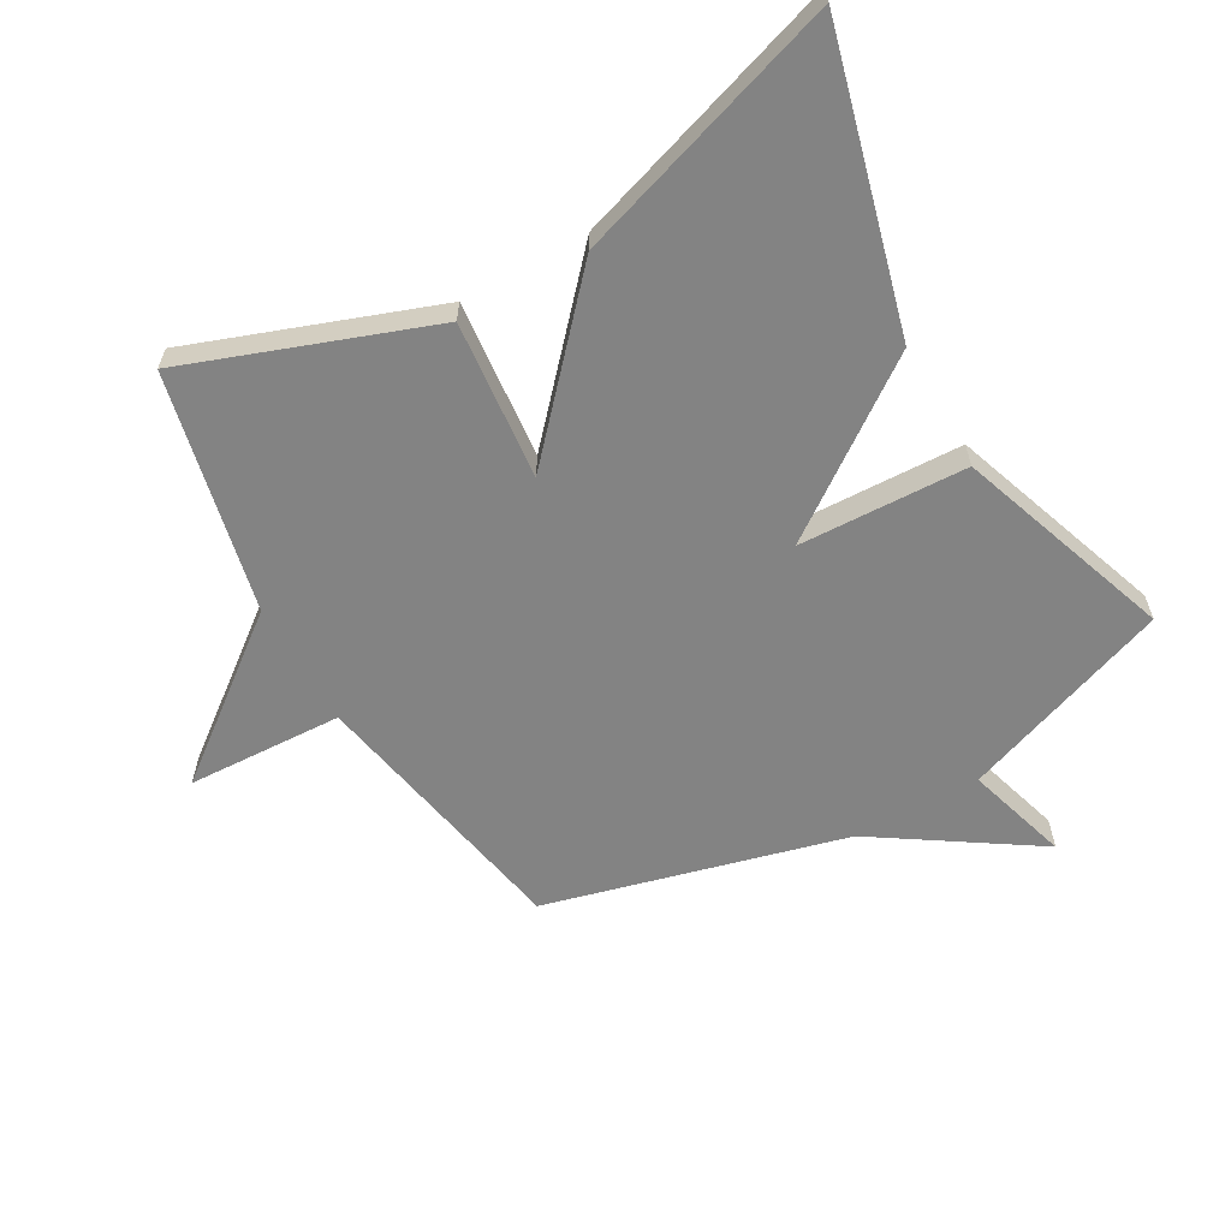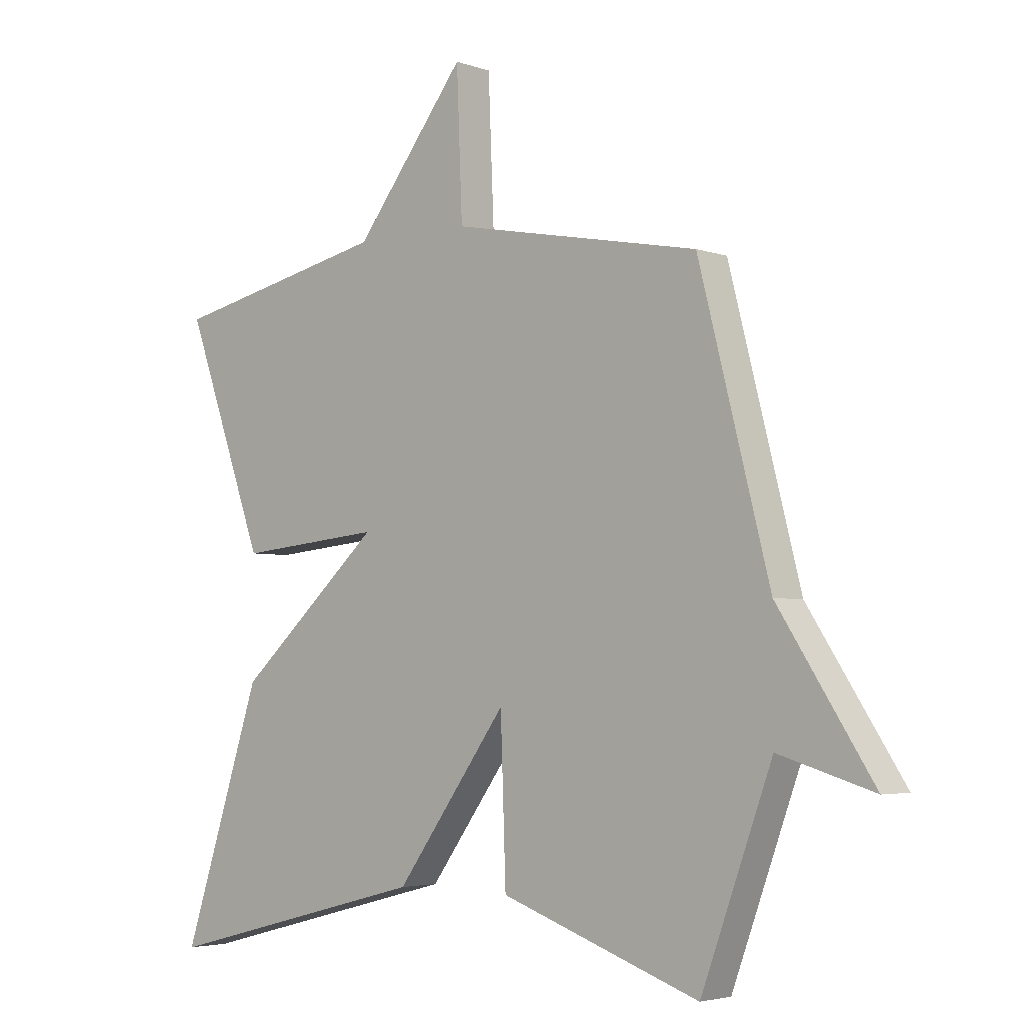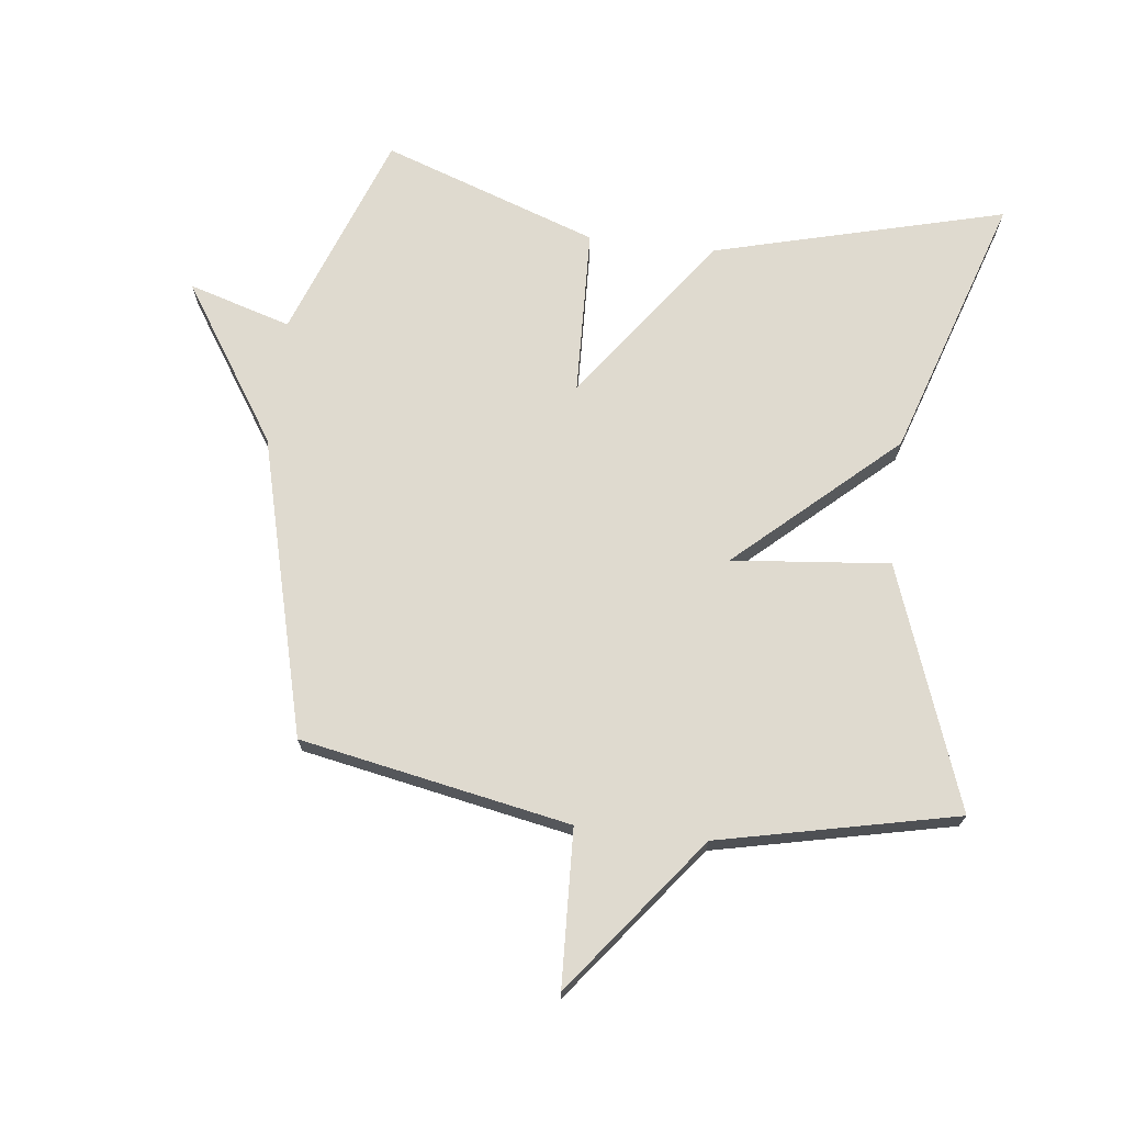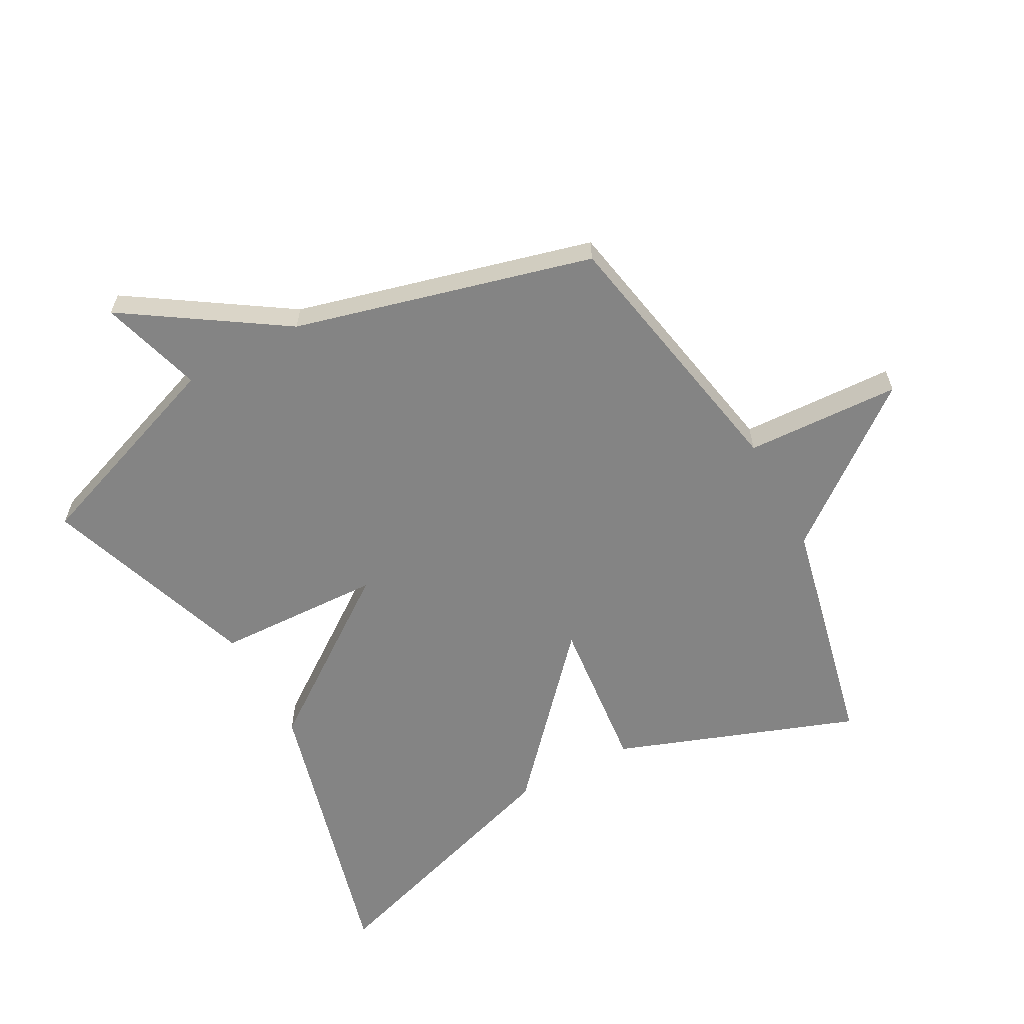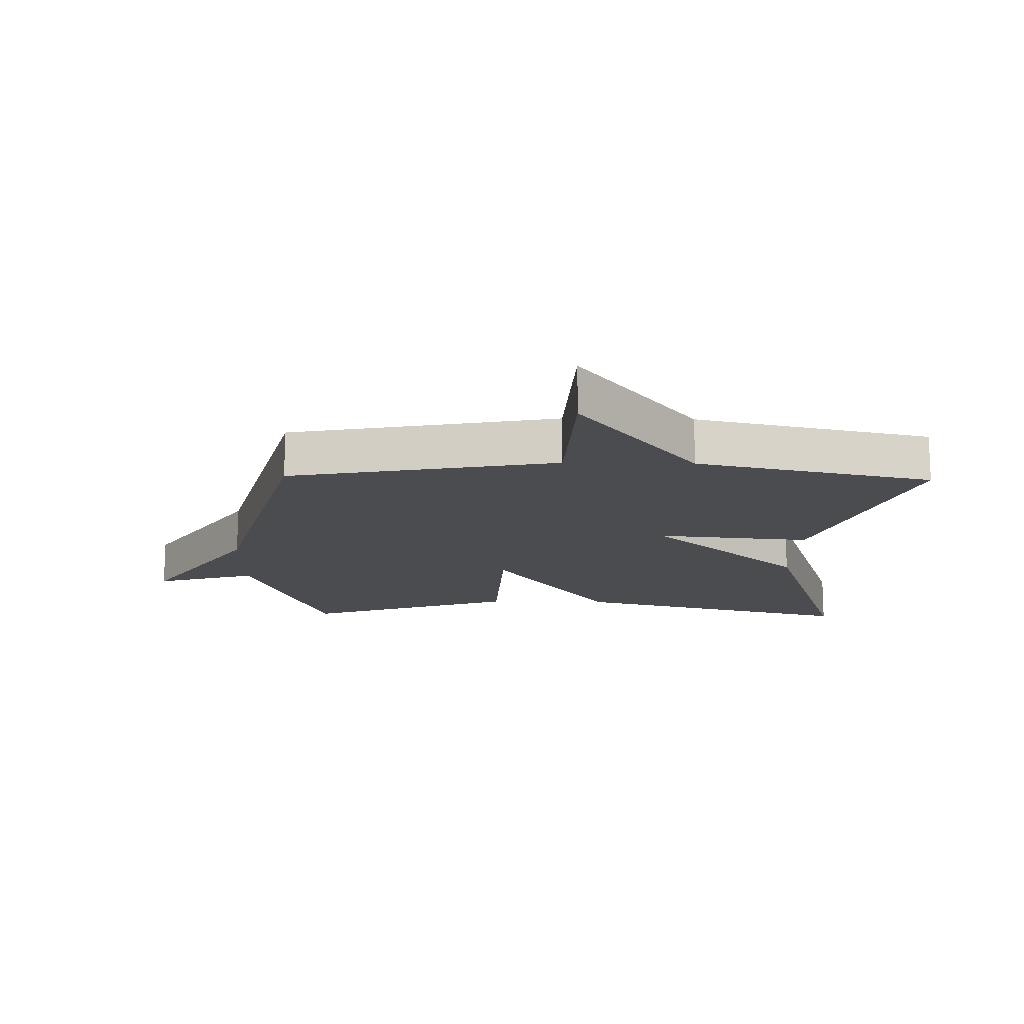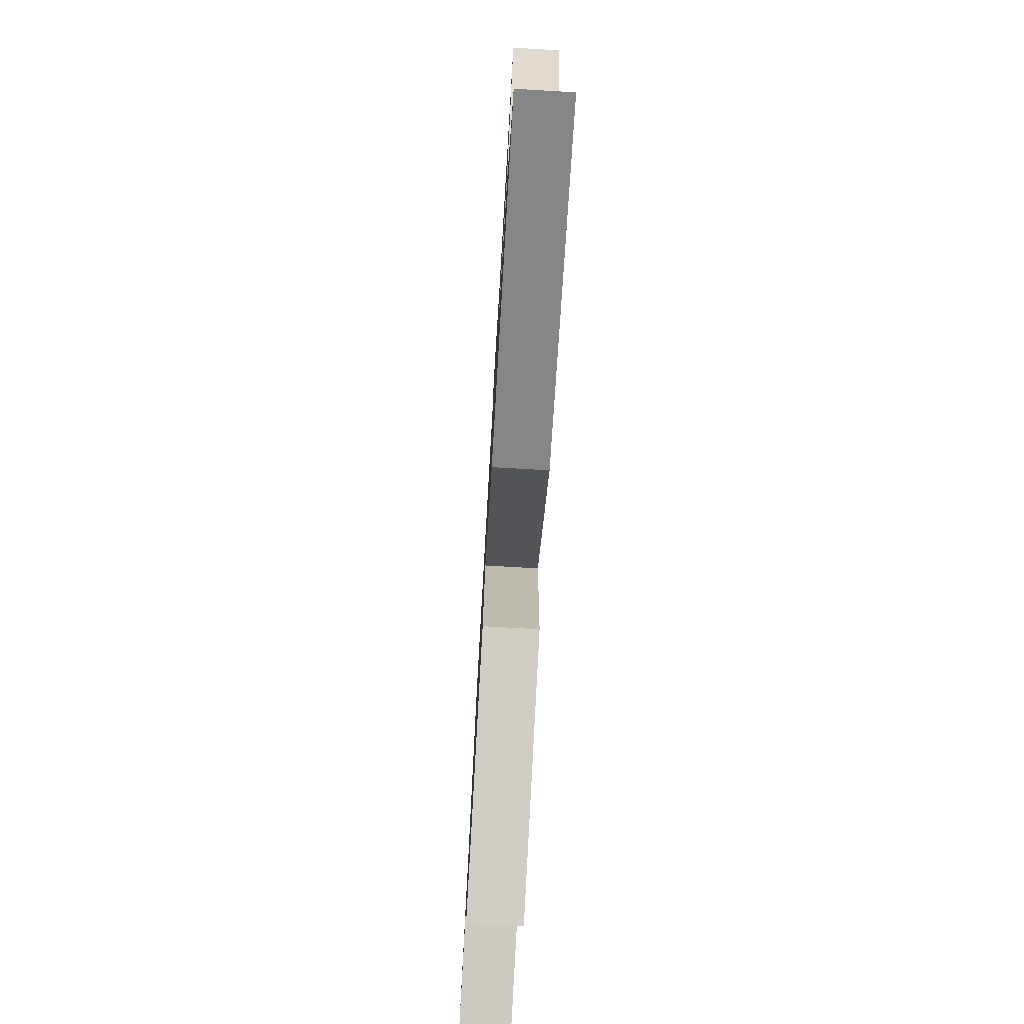
<metadata>
{"format":"obj","ext":"obj","renderer":"f3d","projection":"perspective","resolution":1024,"background":"white","views":[{"elev":-61.0,"azim":119.4,"up":"+Y"},{"elev":-3.8,"azim":-138.9,"up":"+Z"},{"elev":70.8,"azim":6.7,"up":"+Y"},{"elev":-61.3,"azim":-61.7,"up":"+Y"},{"elev":-15.0,"azim":-1.3,"up":"+Y"},{"elev":-76.8,"azim":86.7,"up":"+Z"}]}
</metadata>
<code>
v 0.5 0.07 -0.5
v 0.04 0.07 -0.38
v -0.151 0.07 -0.116
v -0.16 0.07 -0.38
v -0.5 0.07 -0.5
v -0.621 0.07 -0.171
v -0.783 0.07 -0.22
v -0.621 0.07 0.029
v -0.5 0.07 0.5
v -0.075 0.07 0.582
v -0.065 0.07 0.827
v 0.125 0.07 0.582
v 0.5 0.07 0.5
v 0.363 0.07 0.119
v 0.115 0.07 0.143
v 0.363 0.07 -0.081
v 0.5 0 -0.5
v 0.04 0 -0.38
v -0.151 0 -0.116
v -0.16 0 -0.38
v -0.5 0 -0.5
v -0.621 0 -0.171
v -0.783 0 -0.22
v -0.621 0 0.029
v -0.5 0 0.5
v -0.075 0 0.582
v -0.065 0 0.827
v 0.125 0 0.582
v 0.5 0 0.5
v 0.363 0 0.119
v 0.115 0 0.143
v 0.363 0 -0.081
f 1 2 3
f 16 1 3
f 15 16 3
f 12 13 14 15
f 10 11 12 15
f 10 15 3
f 9 10 3
f 8 9 3
f 6 7 8
f 5 6 8
f 4 5 8
f 3 4 8
f 19 18 17
f 19 17 32
f 19 32 31
f 31 30 29 28
f 31 28 27 26
f 19 31 26
f 19 26 25
f 19 25 24
f 24 23 22
f 24 22 21
f 24 21 20
f 24 20 19
f 1 17 18 2
f 2 18 19 3
f 3 19 20 4
f 4 20 21 5
f 5 21 22 6
f 6 22 23 7
f 7 23 24 8
f 8 24 25 9
f 9 25 26 10
f 10 26 27 11
f 11 27 28 12
f 12 28 29 13
f 13 29 30 14
f 14 30 31 15
f 15 31 32 16
f 16 32 17 1

</code>
